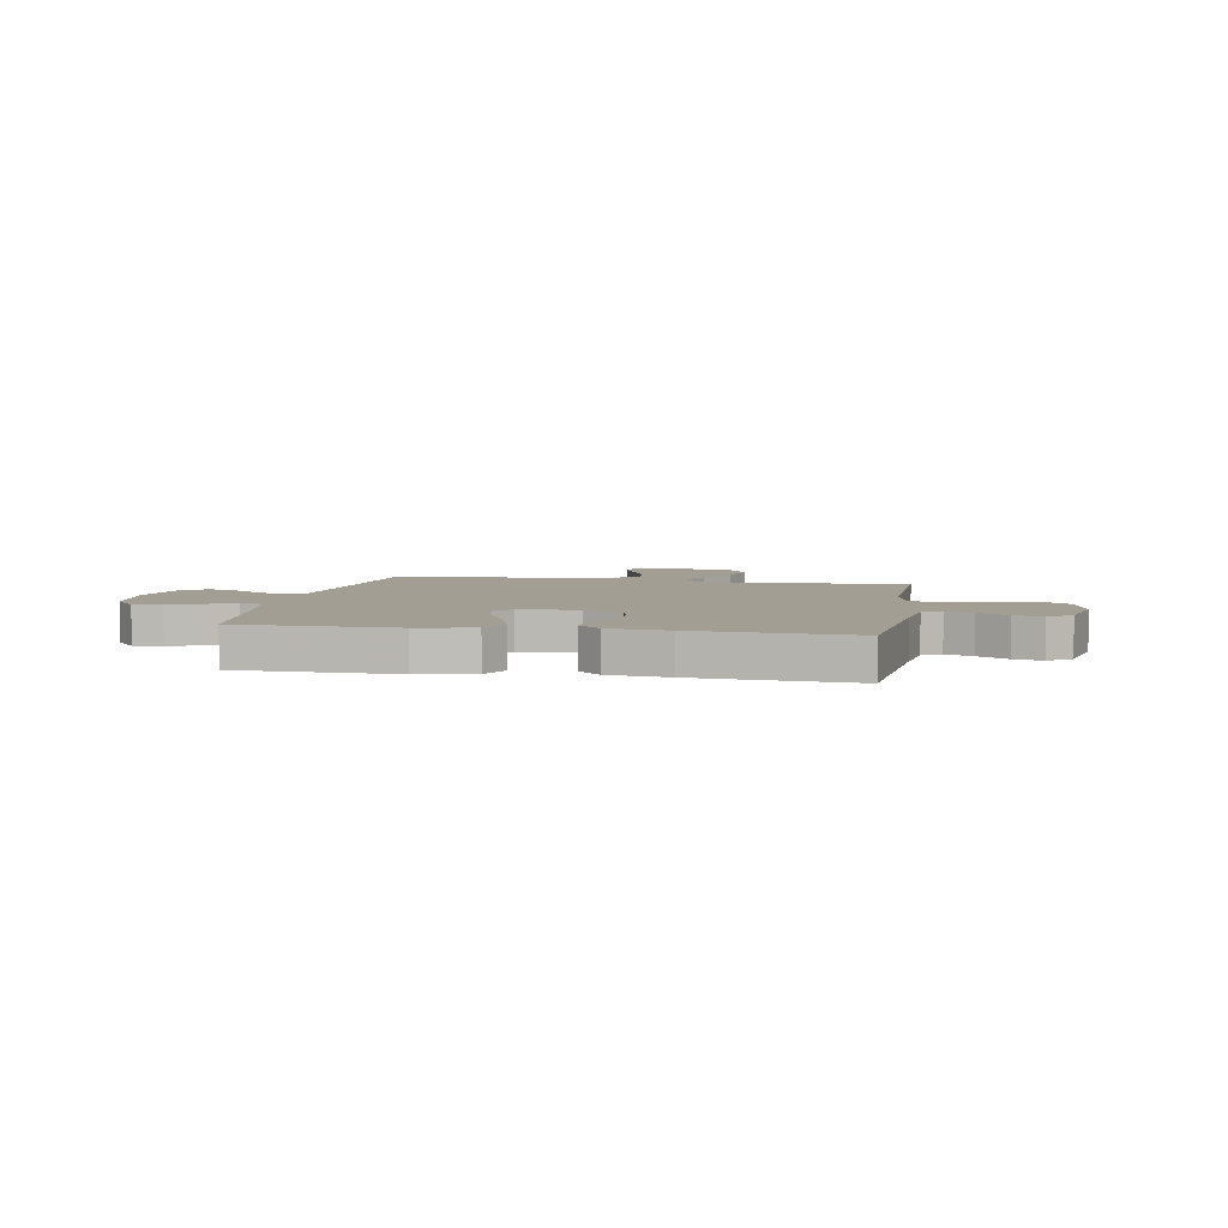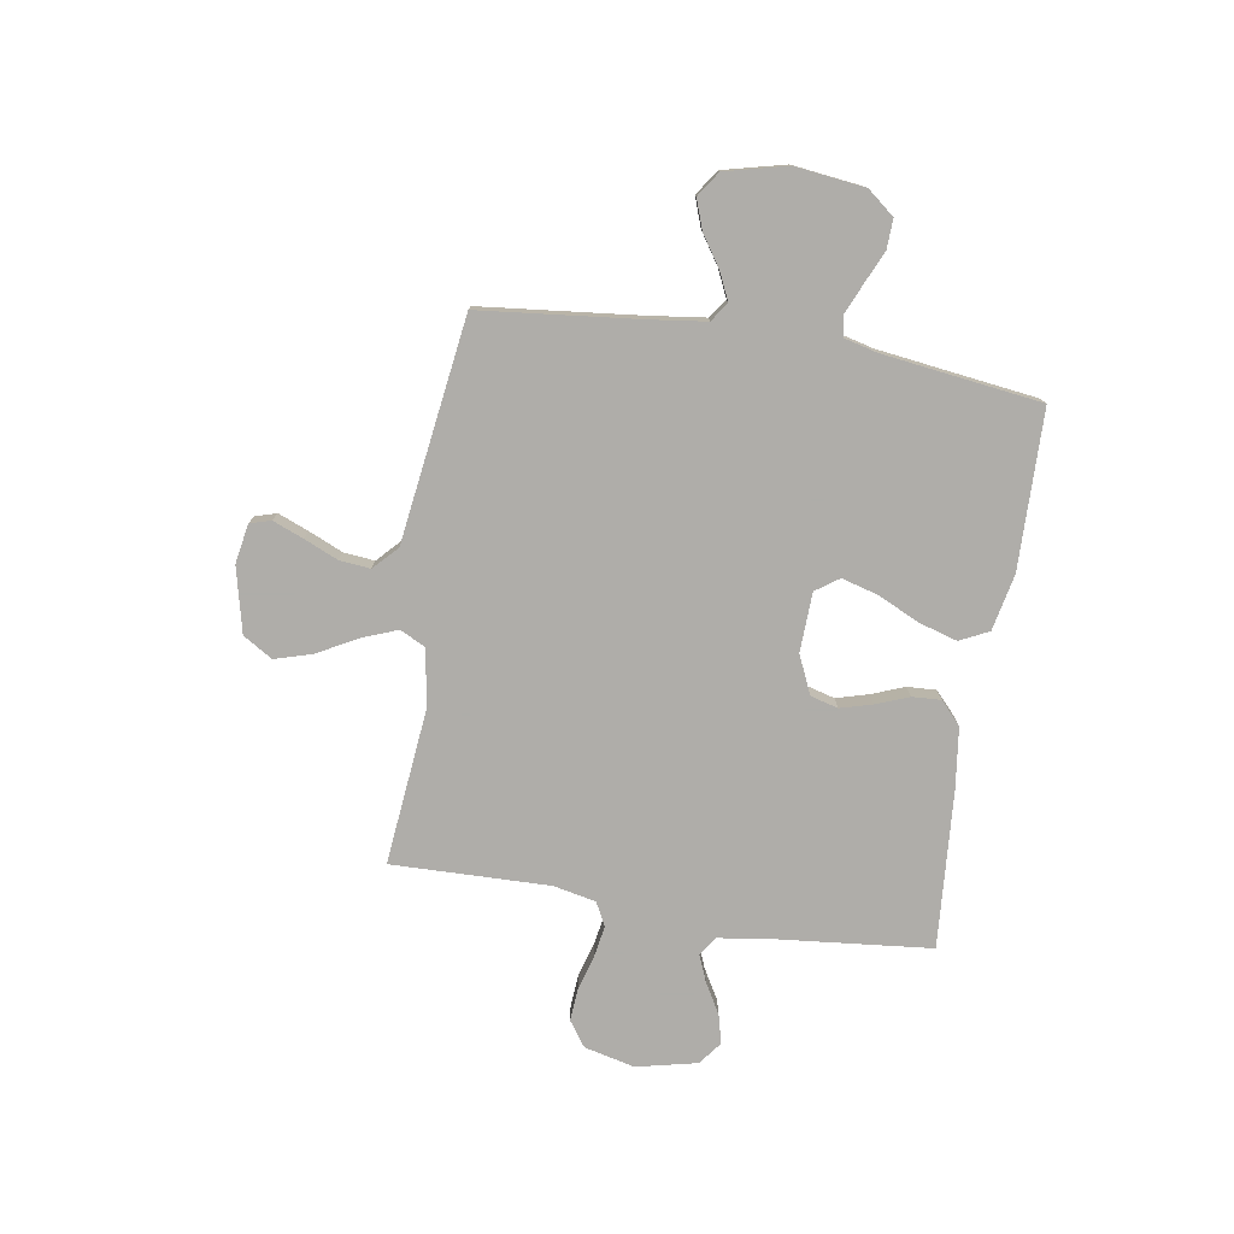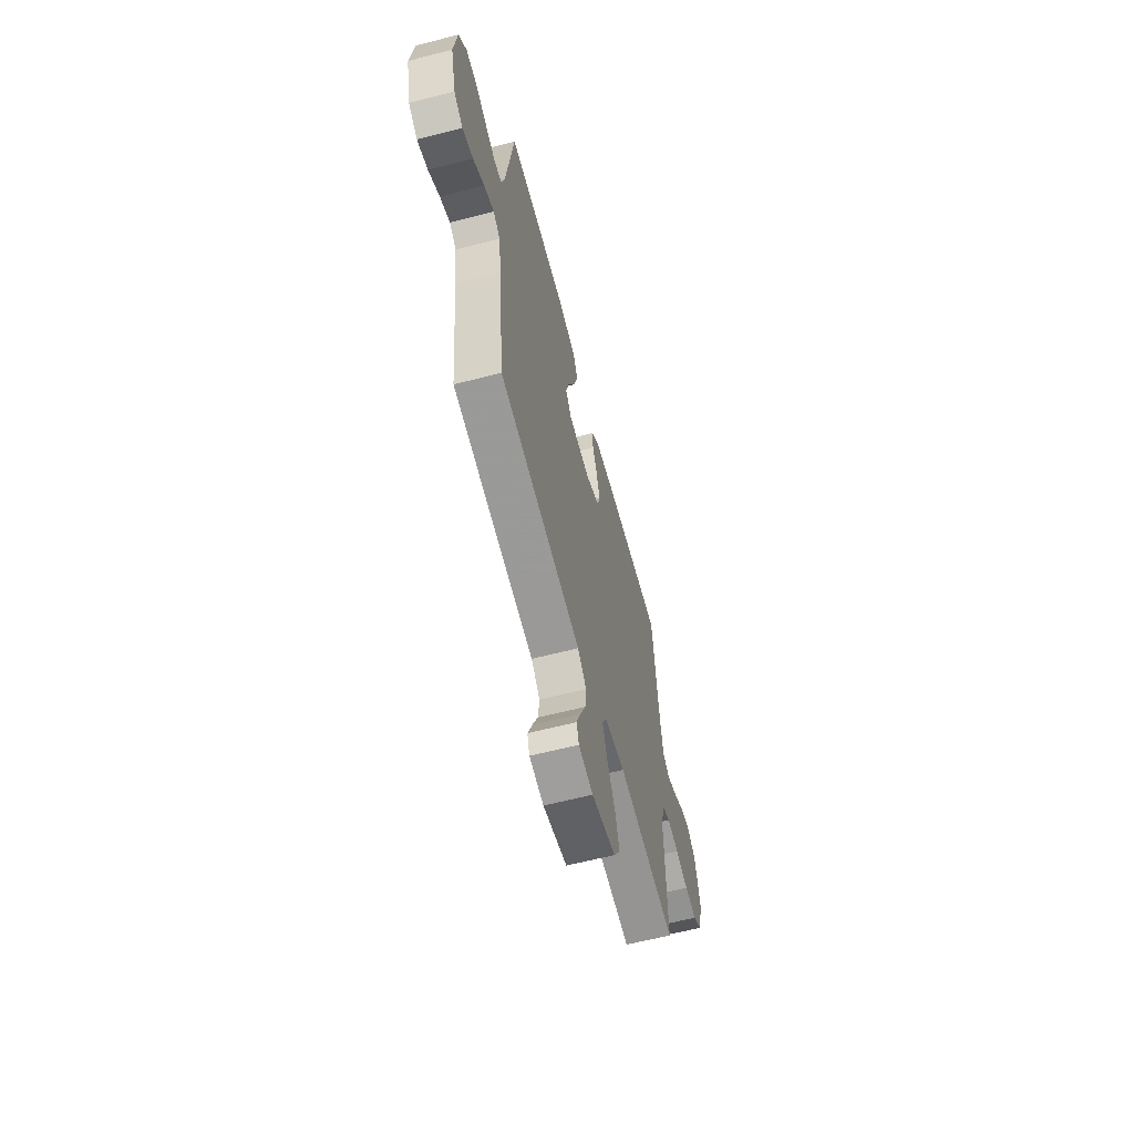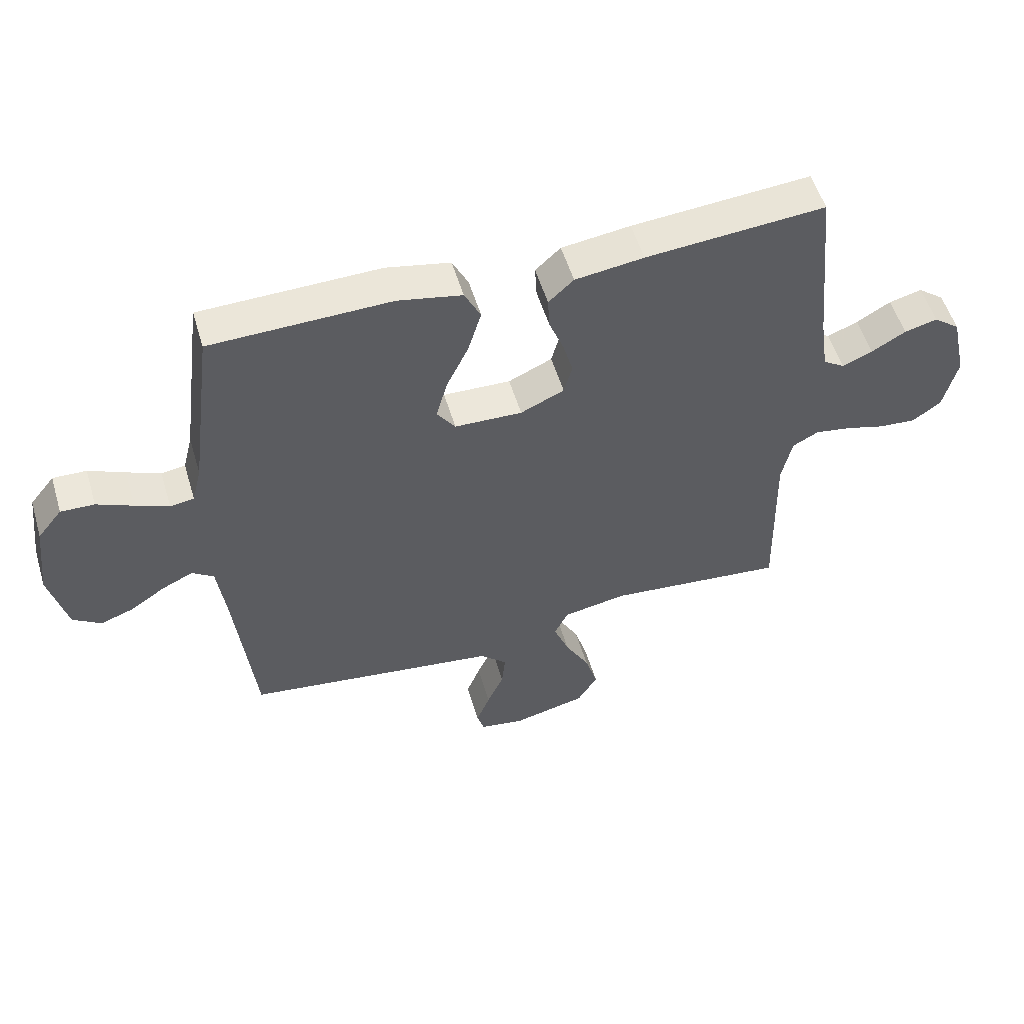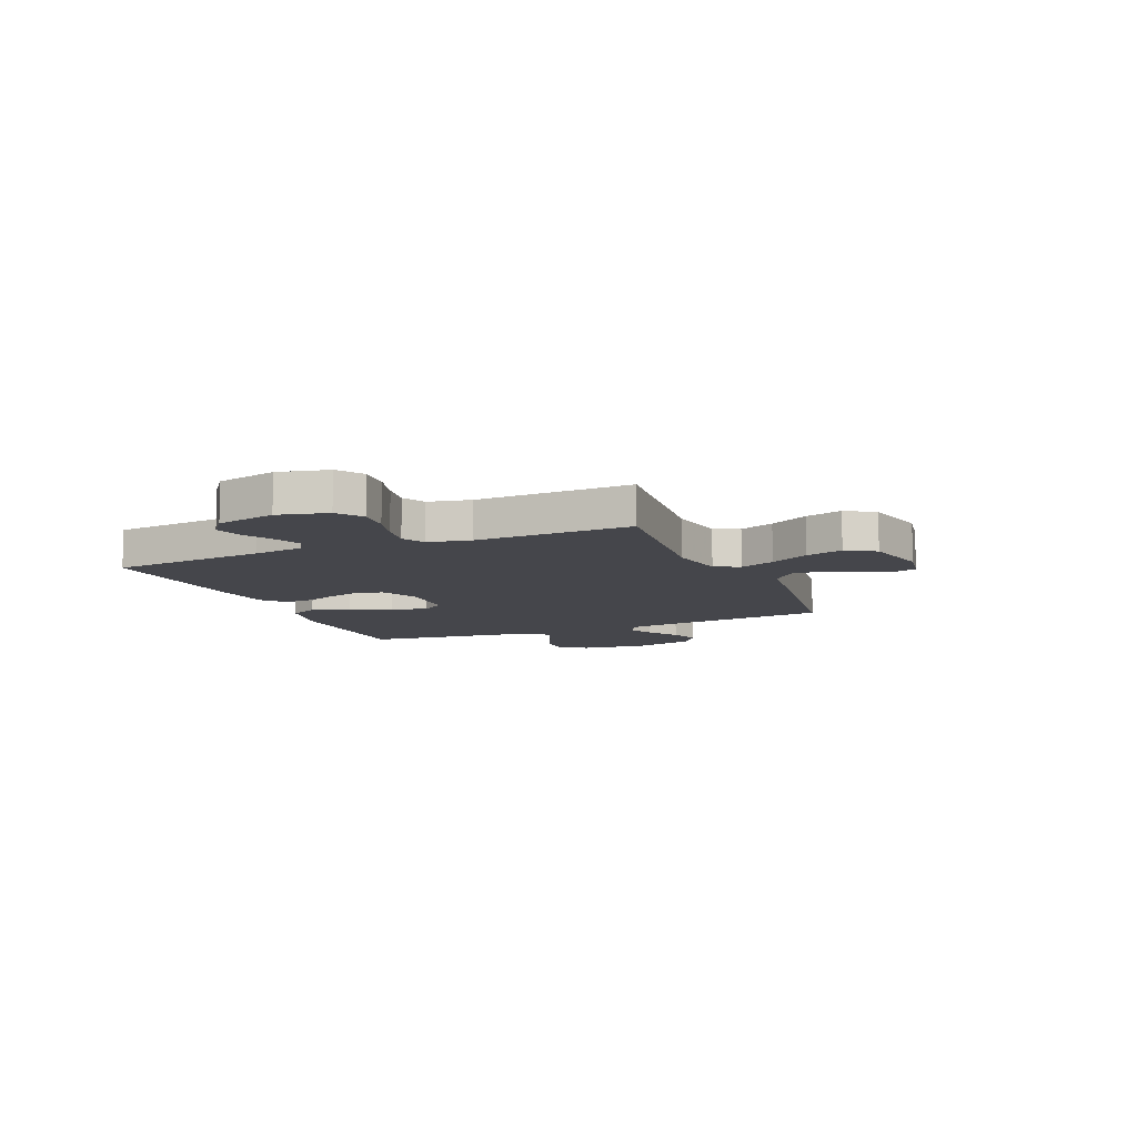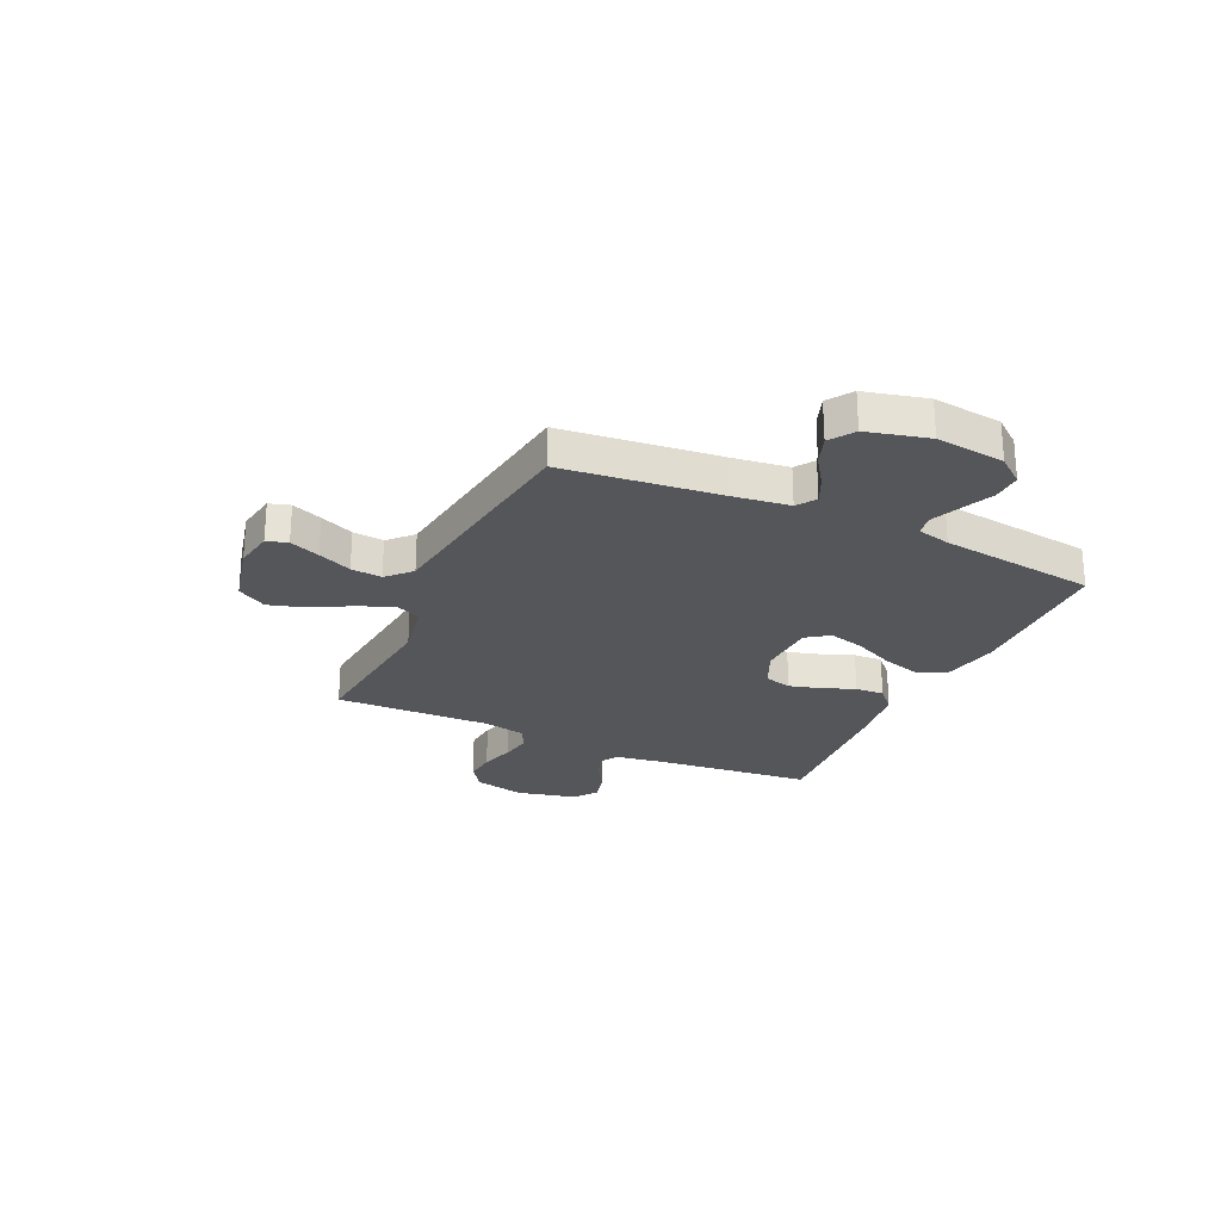
<metadata>
{"format":"obj","ext":"obj","renderer":"f3d","projection":"perspective","resolution":1024,"background":"white","views":[{"elev":5.1,"azim":10.0,"up":"+Y"},{"elev":-77.2,"azim":-99.2,"up":"+Y"},{"elev":-61.9,"azim":-75.3,"up":"+Z"},{"elev":54.1,"azim":-16.6,"up":"+Z"},{"elev":-10.0,"azim":113.0,"up":"+Y"},{"elev":-25.5,"azim":-114.7,"up":"+Y"}]}
</metadata>
<code>
v 0.5 0.07 0.5
v 0.53 0.07 0.2
v 0.544 0.07 0.104
v 0.58 0.07 0.081
v 0.631 0.07 0.102
v 0.688 0.07 0.135
v 0.743 0.07 0.149
v 0.787 0.07 0.115
v 0.813 0.07 0
v 0.79 0.07 -0.096
v 0.742 0.07 -0.13
v 0.68 0.07 -0.125
v 0.614 0.07 -0.106
v 0.554 0.07 -0.096
v 0.51 0.07 -0.119
v 0.493 0.07 -0.2
v 0.5 0.07 -0.5
v 0.2 0.07 -0.47
v 0.093 0.07 -0.489
v 0.07 0.07 -0.537
v 0.096 0.07 -0.604
v 0.137 0.07 -0.679
v 0.158 0.07 -0.75
v 0.124 0.07 -0.806
v 0 0.07 -0.835
v -0.075 0.07 -0.822
v -0.087 0.07 -0.782
v -0.064 0.07 -0.724
v -0.036 0.07 -0.66
v -0.03 0.07 -0.601
v -0.075 0.07 -0.558
v -0.2 0.07 -0.541
v -0.5 0.07 -0.5
v -0.532 0.07 -0.2
v -0.546 0.07 -0.092
v -0.582 0.07 -0.067
v -0.634 0.07 -0.091
v -0.692 0.07 -0.13
v -0.748 0.07 -0.15
v -0.795 0.07 -0.118
v -0.824 0.07 0
v -0.808 0.07 0.132
v -0.767 0.07 0.183
v -0.711 0.07 0.181
v -0.651 0.07 0.154
v -0.595 0.07 0.13
v -0.555 0.07 0.136
v -0.539 0.07 0.2
v -0.5 0.07 0.5
v -0.2 0.07 0.506
v -0.093 0.07 0.484
v -0.066 0.07 0.429
v -0.088 0.07 0.355
v -0.125 0.07 0.277
v -0.144 0.07 0.208
v -0.113 0.07 0.164
v 0 0.07 0.16
v 0.073 0.07 0.193
v 0.087 0.07 0.245
v 0.07 0.07 0.306
v 0.046 0.07 0.368
v 0.043 0.07 0.423
v 0.085 0.07 0.462
v 0.2 0.07 0.477
v 0.5 0 0.5
v 0.53 0 0.2
v 0.544 0 0.104
v 0.58 0 0.081
v 0.631 0 0.102
v 0.688 0 0.135
v 0.743 0 0.149
v 0.787 0 0.115
v 0.813 0 0
v 0.79 0 -0.096
v 0.742 0 -0.13
v 0.68 0 -0.125
v 0.614 0 -0.106
v 0.554 0 -0.096
v 0.51 0 -0.119
v 0.493 0 -0.2
v 0.5 0 -0.5
v 0.2 0 -0.47
v 0.093 0 -0.489
v 0.07 0 -0.537
v 0.096 0 -0.604
v 0.137 0 -0.679
v 0.158 0 -0.75
v 0.124 0 -0.806
v 0 0 -0.835
v -0.075 0 -0.822
v -0.087 0 -0.782
v -0.064 0 -0.724
v -0.036 0 -0.66
v -0.03 0 -0.601
v -0.075 0 -0.558
v -0.2 0 -0.541
v -0.5 0 -0.5
v -0.532 0 -0.2
v -0.546 0 -0.092
v -0.582 0 -0.067
v -0.634 0 -0.091
v -0.692 0 -0.13
v -0.748 0 -0.15
v -0.795 0 -0.118
v -0.824 0 0
v -0.808 0 0.132
v -0.767 0 0.183
v -0.711 0 0.181
v -0.651 0 0.154
v -0.595 0 0.13
v -0.555 0 0.136
v -0.539 0 0.2
v -0.5 0 0.5
v -0.2 0 0.506
v -0.093 0 0.484
v -0.066 0 0.429
v -0.088 0 0.355
v -0.125 0 0.277
v -0.144 0 0.208
v -0.113 0 0.164
v 0 0 0.16
v 0.073 0 0.193
v 0.087 0 0.245
v 0.07 0 0.306
v 0.046 0 0.368
v 0.043 0 0.423
v 0.085 0 0.462
v 0.2 0 0.477
f 63 64 1 2
f 60 61 62 63
f 59 60 63 2
f 58 59 2 3
f 57 58 3 4
f 56 57 4
f 51 52 53 54
f 51 54 55
f 48 49 50 51
f 47 48 51 55
f 42 43 44 45
f 42 45 46
f 41 42 46
f 40 41 46 47
f 37 38 39 40
f 36 37 40 47
f 31 32 33 34
f 31 34 35
f 30 31 35
f 26 27 28 29
f 24 25 26 29
f 24 29 30
f 21 22 23 24
f 20 21 24 30
f 19 20 30 35
f 16 17 18
f 15 16 18 19
f 10 11 12 13
f 10 13 14
f 9 10 14
f 8 9 14
f 5 6 7 8
f 4 5 8 14
f 56 4 14 15
f 47 55 56
f 35 36 47 56
f 15 19 35 56
f 66 65 128 127
f 127 126 125 124
f 66 127 124 123
f 67 66 123 122
f 68 67 122 121
f 68 121 120
f 118 117 116 115
f 119 118 115
f 115 114 113 112
f 119 115 112 111
f 109 108 107 106
f 110 109 106
f 110 106 105
f 111 110 105 104
f 104 103 102 101
f 111 104 101 100
f 98 97 96 95
f 99 98 95
f 99 95 94
f 93 92 91 90
f 93 90 89 88
f 94 93 88
f 88 87 86 85
f 94 88 85 84
f 99 94 84 83
f 82 81 80
f 83 82 80 79
f 77 76 75 74
f 78 77 74
f 78 74 73
f 78 73 72
f 72 71 70 69
f 78 72 69 68
f 79 78 68 120
f 120 119 111
f 120 111 100 99
f 120 99 83 79
f 1 65 66 2
f 2 66 67 3
f 3 67 68 4
f 4 68 69 5
f 5 69 70 6
f 6 70 71 7
f 7 71 72 8
f 8 72 73 9
f 9 73 74 10
f 10 74 75 11
f 11 75 76 12
f 12 76 77 13
f 13 77 78 14
f 14 78 79 15
f 15 79 80 16
f 16 80 81 17
f 17 81 82 18
f 18 82 83 19
f 19 83 84 20
f 20 84 85 21
f 21 85 86 22
f 22 86 87 23
f 23 87 88 24
f 24 88 89 25
f 25 89 90 26
f 26 90 91 27
f 27 91 92 28
f 28 92 93 29
f 29 93 94 30
f 30 94 95 31
f 31 95 96 32
f 32 96 97 33
f 33 97 98 34
f 34 98 99 35
f 35 99 100 36
f 36 100 101 37
f 37 101 102 38
f 38 102 103 39
f 39 103 104 40
f 40 104 105 41
f 41 105 106 42
f 42 106 107 43
f 43 107 108 44
f 44 108 109 45
f 45 109 110 46
f 46 110 111 47
f 47 111 112 48
f 48 112 113 49
f 49 113 114 50
f 50 114 115 51
f 51 115 116 52
f 52 116 117 53
f 53 117 118 54
f 54 118 119 55
f 55 119 120 56
f 56 120 121 57
f 57 121 122 58
f 58 122 123 59
f 59 123 124 60
f 60 124 125 61
f 61 125 126 62
f 62 126 127 63
f 63 127 128 64
f 64 128 65 1

</code>
